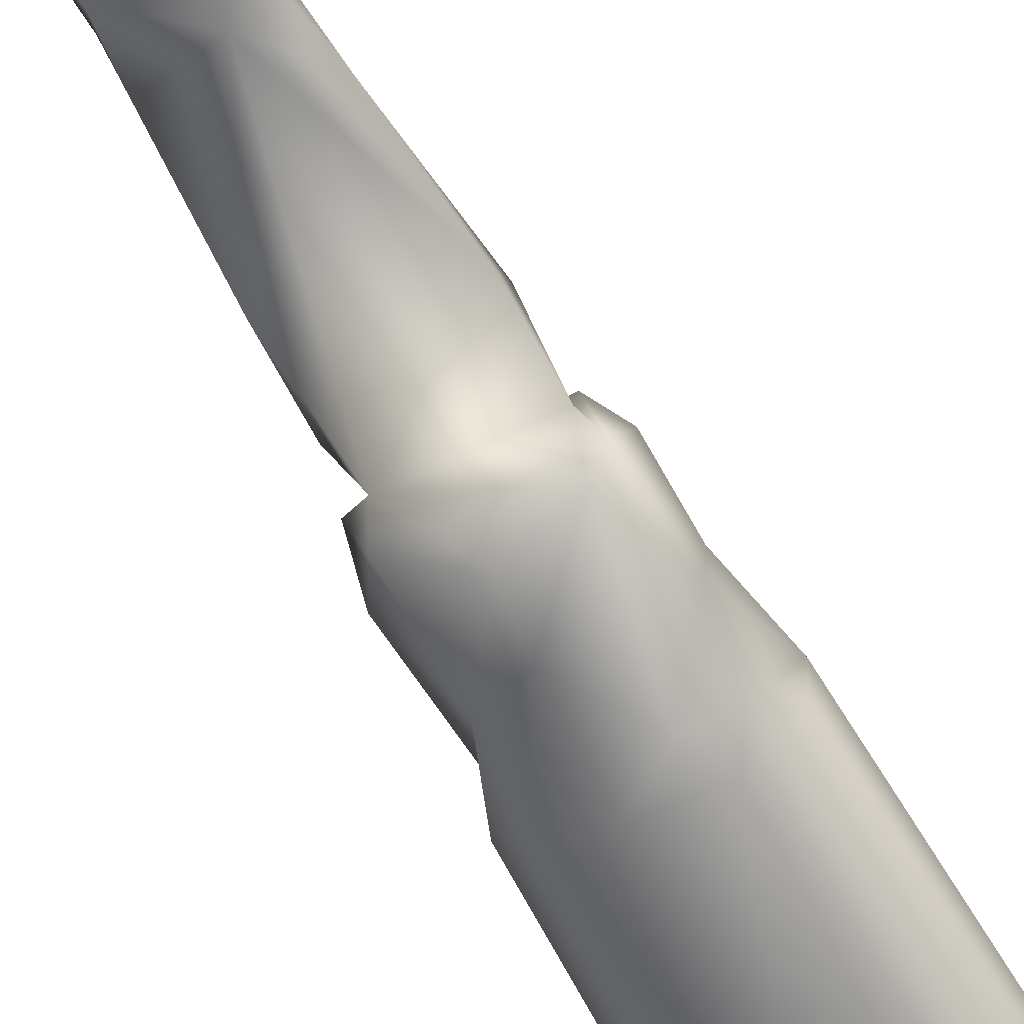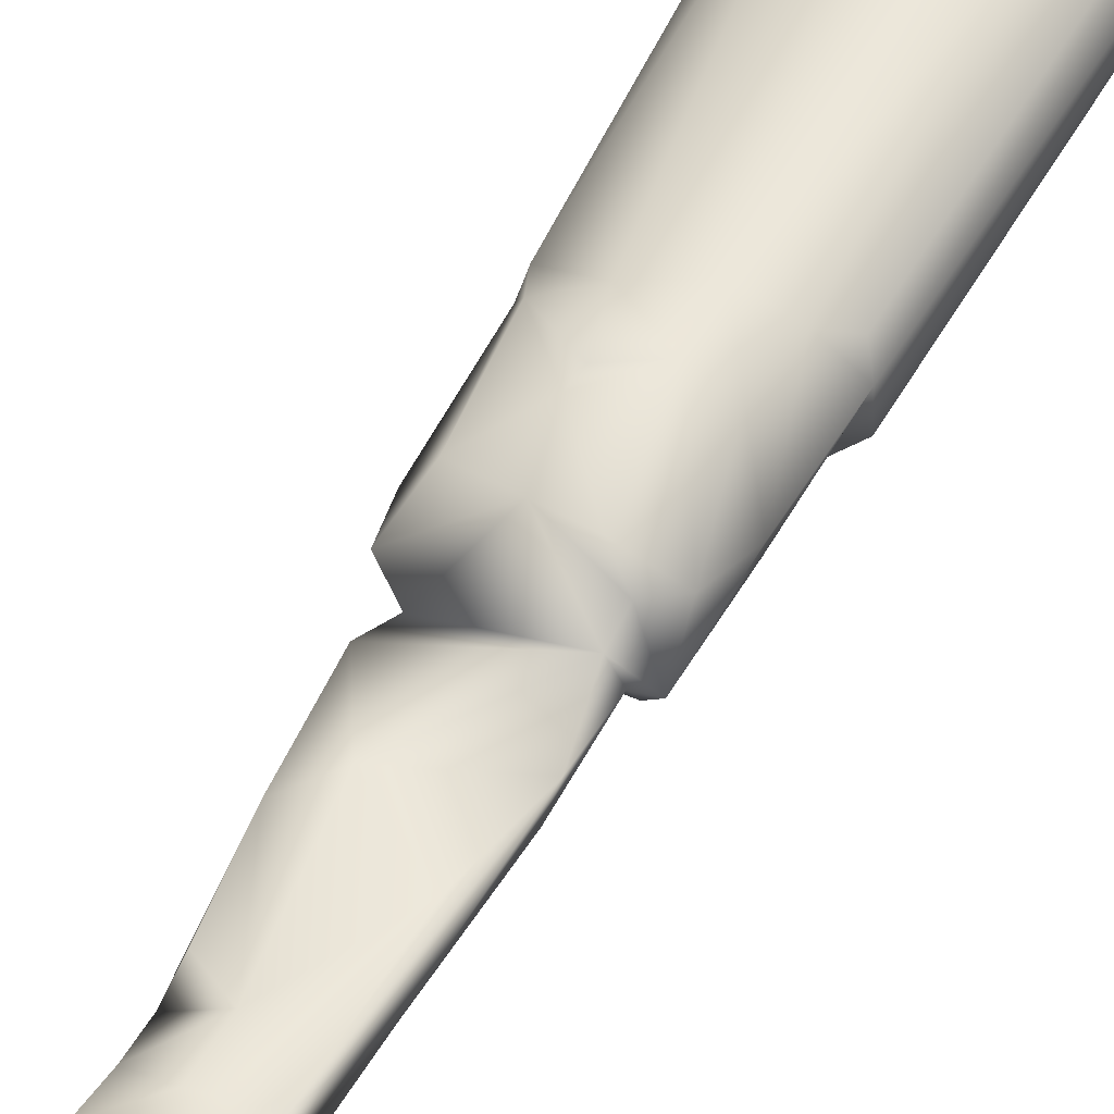
<metadata>
{"format":"obj","ext":"obj","renderer":"f3d","projection":"perspective","resolution":1024,"background":"white","views":[{"elev":-59.4,"azim":28.4,"up":"+Z"},{"elev":50.9,"azim":27.1,"up":"+Z"}]}
</metadata>
<code>
o 0.002
v 0.0299 -0.01697 0.002797
v 0.03085 -0.0225 0.003815
v 0.02682 -0.01757 0.001501
v 0.03196 -0.01491 0.003704
v 0.0321 -0.01526 0.007278
v 0.0285 -0.01478 0.000841
v 0.02927 -0.02994 0.002188
v 0.03067 -0.03058 0.003849
v 0.0313 -0.02311 0.005736
v 0.02323 -0.02345 0.001691
v 0.02414 -0.02865 0.001002
v 0.03268 0.07423 0.004541
v 0.02908 0.07596 0.001725
v 0.02919 0.07887 0.005391
v 0.03025 0.06905 0.001198
v 0.03116 0.04604 0.002218
v 0.02745 0.04167 0.000847
v 0.02306 -0.01533 0.000609
v 0.01872 -0.01566 0.001933
v 0.02118 0.00351 0.00056
v 0.03031 0.07731 0.01031
v 0.02825 0.07315 0.01337
v 0.0335 0.07146 0.008307
v 0.01735 0.005755 0.00245
v 0.0167 -0.01524 0.004139
v 0.03196 0.01546 0.00932
v 0.03321 0.03127 0.006693
v 0.03275 0.05828 0.009596
v 0.02241 0.08098 0.009058
v 0.02698 0.07702 0.01253
v 0.03316 0.05616 0.004404
v 0.02084 0.07429 0.01335
v 0.02642 0.008918 0.01176
v 0.02991 0.01246 0.01088
v 0.0245 0.05568 0.01295
v 0.02452 0.005138 -0.000407
v 0.02763 0.00432 0.000705
v 0.02065 0.008049 0.01131
v 0.01904 0.06043 0.000867
v 0.02393 0.05629 0.000516
v 0.02974 0.05497 0.01221
v 0.02435 0.009331 0.000536
v 0.02377 0.06023 -0.000734
v 0.03136 -0.01444 0.009134
v 0.02593 0.06329 0.00043
v 0.01335 0.07229 0.004062
v 0.01652 0.05334 0.001824
v 0.01413 0.04714 0.004292
v 0.02863 0.002544 0.01115
v 0.02296 0.07688 0.000623
v 0.01521 0.01777 0.004665
v 0.01648 0.07185 0.001284
v 0.01526 0.01953 0.007988
v 0.01611 0.002023 0.007451
v 0.0174 0.011 0.00978
v 0.01623 0.0776 0.003697
v 0.03106 0.06263 0.01165
v 0.01406 0.04823 0.008462
v 0.0155 0.0773 0.00883
v 0.01731 0.0603 0.01204
v 0.01315 0.07069 0.008871
v 0.01564 0.07409 0.01128
v 0.02268 0.06272 0.01332
v 0.02382 0.08039 0.003772
v 0.02235 0.06 0.0139
v 0.02061 0.07814 0.01198
v 0.01919 -0.02168 0.003309
v 0.0325 -0.09267 0.007377
v 0.03251 -0.09648 0.008576
v 0.03256 -0.08817 0.009065
v 0.02052 -0.07925 0.007577
v 0.01548 -0.07218 0.00603
v 0.01562 -0.07691 0.006706
v 0.03355 -0.1269 0.004084
v 0.03742 -0.13 0.003445
v 0.03853 -0.1194 0.005299
v 0.02921 -0.09374 0.008222
v 0.0303 -0.09404 0.007446
v 0.03076 -0.08962 0.008242
v 0.02729 -0.08754 0.0086
v 0.01791 -0.07642 0.006138
v 0.01698 -0.07433 0.00608
v 0.02108 -0.07488 0.005932
v 0.02771 -0.07771 0.006673
v 0.03904 -0.09065 0.007608
v 0.02339 -0.07988 0.00628
v 0.03312 -0.115 0.006252
v 0.03309 -0.1067 0.007344
v 0.02292 -0.07146 0.007011
v 0.0375 -0.0761 0.007054
v 0.03922 -0.08134 0.008398
v 0.03621 -0.08033 0.009369
v 0.0368 -0.08303 0.009699
v 0.01411 -0.07466 0.006006
v 0.01672 -0.07571 0.005656
v 0.0155 -0.07388 0.005851
v 0.03814 -0.1261 0.002585
v 0.03403 -0.1088 0.004963
v 0.03915 -0.1032 0.006343
v 0.03871 -0.1085 0.007505
v 0.01507 -0.07539 0.006412
v 0.03103 -0.08903 0.007388
v 0.02591 -0.09471 0.006517
v 0.02541 -0.09197 0.006326
v 0.02523 -0.08919 0.007988
v 0.025 -0.08907 0.007239
v 0.03341 -0.06762 0.005947
v 0.01126 -0.08105 0.006431
v 0.0136 -0.07997 0.00649
v 0.01281 -0.07484 0.00494
v 0.03775 -0.07594 0.008693
v 0.02293 -0.09193 0.00756
v 0.02196 -0.09161 0.00649
v 0.03393 -0.07818 0.00909
v 0.02965 -0.09838 0.008292
v 0.02559 -0.0964 0.007575
v 0.02629 -0.1077 0.006163
v 0.03951 -0.1018 0.007814
v 0.03749 -0.1026 0.008481
v 0.02993 -0.07168 0.007916
v 0.03553 -0.07303 0.008573
v 0.03306 -0.1018 0.006348
v 0.01461 -0.07217 0.00542
v 0.02786 -0.06058 0.004986
v 0.01529 -0.06895 0.005962
v 0.02293 -0.09726 0.006954
v 0.02303 -0.0987 0.007366
v 0.01949 -0.09606 0.007102
v 0.02824 -0.07926 0.008505
v 0.03248 -0.09943 0.00791
v 0.01403 -0.1285 0.001658
v 0.01561 -0.1307 0.00163
v 0.01496 -0.1295 0.00199
v 0.01554 -0.1298 0.001296
v 0.01561 -0.129 0.001201
v 0.02357 -0.09413 0.005846
v 0.02298 -0.1282 0.002577
v 0.02317 -0.1358 0.000551
v 0.02318 -0.1167 0.003942
v 0.02412 -0.07508 0.006338
v 0.02131 -0.1256 0.001404
v 0.02076 -0.1317 0.001285
v 0.021 -0.1251 0.002471
v 0.03507 -0.06807 0.007262
v 0.03072 -0.06203 0.006483
v 0.02875 -0.05941 0.004963
v 0.01847 -0.08893 0.007253
v 0.02514 -0.07753 0.005775
v 0.03124 -0.06523 0.007589
v 0.02321 -0.1196 0.004832
v 0.0299 -0.1237 0.002576
v 0.02681 -0.103 0.005861
v 0.03005 -0.1081 0.005438
v 0.02046 -0.1159 0.003874
v 0.02372 -0.08439 0.00677
v 0.02584 -0.05472 0.004544
v 0.0292 -0.05013 0.005311
v 0.02779 -0.05639 0.006126
v 0.0158 -0.1266 0.002016
v 0.01511 -0.1282 0.002281
v 0.01467 -0.1262 0.000565
v 0.01485 -0.1273 0.00259
v 0.02989 -0.0378 0.00672
v 0.01524 -0.1253 0.002372
v 0.01582 -0.1248 0.001145
v 0.0161 -0.125 0.002268
v 0.01557 -0.1275 0.003354
v 0.01458 -0.1272 0.002605
v 0.01432 -0.1263 0.002347
v 0.01571 -0.129 0.003105
v 0.01393 -0.129 0.002795
v 0.01355 -0.1265 0.003732
v 0.0149 -0.1238 0.002647
v 0.03215 -0.08254 0.009074
v 0.01568 -0.1242 0.003651
v 0.01625 -0.125 0.002917
v 0.01575 -0.1198 0.002885
v 0.01431 -0.1212 0.003418
v 0.01349 -0.1256 0.001173
v 0.01375 -0.125 0.002479
v 0.0134 -0.1248 0.00283
v 0.01389 -0.1217 0.002727
v 0.01367 -0.1227 0.001163
v 0.02396 -0.08258 0.007897
v 0.0248 -0.07969 0.007933
v 0.01502 -0.1196 0.002957
v 0.02399 -0.08841 0.006513
v 0.01246 -0.1197 0.00284
v 0.01648 -0.1197 0.004315
v 0.01607 -0.1187 0.002757
v 0.01568 -0.1181 0.003555
v 0.01333 -0.1188 0.002927
v 0.01481 -0.119 0.003148
v 0.0147 -0.1189 0.003565
v 0.01622 -0.1196 0.004343
v 0.01515 -0.1183 0.003683
v 0.01604 -0.1187 0.003764
v 0.01489 -0.1185 0.00325
v 0.01278 -0.1194 0.003964
v 0.02444 -0.07701 0.006201
v 0.02363 -0.08451 0.005502
v 0.0232 -0.08455 0.006476
v 0.02322 -0.08436 0.0066
v 0.02321 -0.08439 0.00652
v 0.02253 -0.08405 0.006389
v 0.02307 -0.08332 0.006545
v 0.01602 -0.1111 0.004283
v 0.01669 -0.1102 0.005574
v 0.01668 -0.1154 0.005101
v 0.01593 -0.1107 0.00581
v 0.01514 -0.111 0.004684
v 0.01201 -0.1157 0.003353
v 0.01898 -0.07549 0.004085
v 0.02771 -0.05915 0.006527
v 0.02722 -0.1217 0.004002
v 0.03 -0.1122 0.006043
v 0.02346 -0.05675 0.005623
v 0.03845 -0.09057 0.00971
v 0.03946 -0.08928 0.009034
v 0.03034 -0.1015 0.007357
v 0.02118 -0.05859 0.004775
v 0.02052 -0.06022 0.005797
v 0.01636 -0.06771 0.005644
v 0.02315 -0.1145 0.005079
v 0.01996 -0.1039 0.006238
v 0.0232 -0.1035 0.005898
v 0.02078 -0.1059 0.004587
v 0.02329 -0.1034 0.006622
v 0.01646 -0.1071 0.004887
v 0.01535 -0.1088 0.005026
v 0.01668 -0.1092 0.003292
v 0.01597 -0.107 0.005065
v 0.01587 -0.1072 0.005598
v 0.01607 -0.1068 0.005269
v 0.01653 -0.1072 0.005906
v 0.0163 -0.1063 0.005203
v 0.01562 -0.1063 0.00542
v 0.02364 -0.05262 0.005734
v 0.02839 -0.04509 0.006775
v 0.0182 -0.09756 0.005193
v 0.02076 -0.0568 0.005403
v 0.01582 -0.11 0.004935
v 0.01805 -0.09097 0.006382
v 0.02066 -0.05361 0.004871
v 0.01184 -0.1088 0.004504
v 0.01035 -0.1055 0.004172
v 0.0148 -0.1004 0.006151
v 0.01628 -0.09911 0.006449
v 0.01431 -0.1041 0.005479
v 0.01582 -0.09081 0.007093
v 0.01052 -0.09382 0.006006
v 0.01026 -0.09775 0.005699
v 0.01155 -0.09058 0.006337
v 0.01253 -0.1062 0.0052
v 0.01168 -0.1041 0.005564
v 0.02062 -0.05086 0.005589
v 0.009794 -0.09787 0.00465
v 0.01979 -0.04339 0.005828
v 0.01975 -0.04237 0.005125
v 0.02979 -0.03948 0.005384
v 0.0148 -0.08492 0.006873
v 0.01327 -0.08194 0.007009
v 0.02215 -0.04031 0.005819
v 0.009795 -0.08681 0.005177
v 0.01028 -0.09018 0.003265
v 0.01127 -0.08347 0.006357
v 0.01329 -0.08191 0.006476
v 0.01315 -0.08098 0.006486
v 0.0127 -0.08108 0.006323
v 0.01263 -0.0808 0.006497
v 0.01051 -0.08116 0.005014
v 0.02009 -0.03234 0.005152
v 0.02967 -0.03197 0.005411
v 0.02856 -0.03176 0.00678
v 0.03592 -0.1371 0.000851
v 0.03634 -0.1363 0.002464
v 0.03458 -0.1364 0.001111
v 0.03395 -0.1322 0.002891
v 0.02947 -0.1358 0.000873
v 0.03 -0.1298 0.002687
v 0.02695 -0.134 0.00131
v 0.02798 -0.1355 0.000135
v 0.03257 -0.1081 0.006308
v 0.0231 -0.0798 0.005027
v 0.03306 -0.1247 0.003683
v 0.01507 -0.1137 0.001316
v 0.02785 -0.1268 0.001629
v 0.01544 -0.0754 0.004183
v 0.02139 -0.1024 0.004182
v 0.01891 -0.1019 0.003721
v 0.03311 -0.1125 0.005001
v 0.01095 -0.1046 0.002165
v 0.01269 -0.08546 0.001211
v 0.02174 -0.1363 0.000375
v 0.02152 -0.1345 0.002588
v 0.01624 -0.1312 -0.000118
v 0.0151 -0.1352 -0.000153
v 0.01514 -0.1328 -0.001019
v 0.02312 -0.09099 0.005007
v 0.0236 -0.02863 0.01013
v 0.02922 -0.0306 0.009101
v 0.0207 -0.08514 0.001377
v 0.01647 -0.1013 0.001387
v 0.02205 -0.09313 0.002917
v 0.01649 -0.08339 0.000762
v 0.02601 -0.01998 0.01066
v 0.02255 -0.02345 0.01041
v 0.02718 -0.02899 0.01018
v 0.03084 -0.0284 0.008059
v 0.02887 -0.02027 0.009677
v 0.02951 -0.01584 0.01001
v 0.01925 -0.03511 0.005939
v 0.01808 -0.03114 0.006614
v 0.01908 -0.03048 0.003683
v 0.01911 -0.02728 0.008677
v 0.01716 -0.02708 0.005491
v 0.02391 0.005241 0.01269
v 0.02156 0.003498 0.01171
v 0.01821 -0.01833 0.008393
v 0.01733 -0.01746 0.006688
v 0.02297 -0.02223 0.01104
v 0.02596 -0.01573 0.01094
v 0.02168 -0.01748 0.01033
v 0.01725 -0.01595 0.007447
f 1 2 3
f 1 4 5
f 4 1 6
f 7 3 2
f 7 2 8
f 9 8 2
f 9 2 5
f 1 5 2
f 10 7 11
f 12 13 14
f 15 16 17
f 6 3 18
f 18 19 20
f 21 22 23
f 24 20 19
f 25 24 19
f 26 27 28
f 21 14 29
f 30 21 29
f 21 30 22
f 16 15 31
f 32 22 30
f 33 34 35
f 36 37 20
f 35 38 33
f 17 39 40
f 6 20 37
f 41 26 28
f 41 34 26
f 42 37 36
f 34 41 35
f 36 20 42
f 39 43 40
f 5 4 27
f 15 17 40
f 5 26 44
f 15 40 45
f 46 47 48
f 39 42 20
f 49 44 26
f 26 34 49
f 47 39 20
f 43 45 40
f 20 6 18
f 50 45 39
f 48 20 24
f 51 48 24
f 39 52 50
f 53 51 54
f 24 25 51
f 53 54 55
f 52 56 50
f 39 45 43
f 54 51 25
f 31 15 12
f 47 46 39
f 46 52 39
f 45 50 15
f 15 50 13
f 12 15 13
f 17 42 39
f 48 47 20
f 27 31 28
f 31 23 28
f 56 52 46
f 31 12 23
f 31 4 6
f 31 27 4
f 28 23 57
f 23 22 57
f 51 58 48
f 21 23 12
f 59 56 46
f 37 42 17
f 37 16 6
f 38 35 60
f 16 31 6
f 16 37 17
f 53 55 58
f 53 58 51
f 5 27 26
f 61 46 48
f 61 48 58
f 38 60 55
f 60 58 55
f 61 60 62
f 58 60 61
f 63 32 60
f 60 32 62
f 62 59 61
f 46 61 59
f 41 28 57
f 64 14 13
f 13 50 64
f 14 64 29
f 64 50 56
f 29 64 56
f 41 65 35
f 59 29 56
f 57 22 41
f 63 41 22
f 65 41 63
f 35 65 60
f 63 60 65
f 66 32 30
f 29 66 30
f 66 29 59
f 62 66 59
f 32 66 62
f 32 63 22
f 3 10 18
f 10 3 7
f 6 1 3
f 14 21 12
f 67 10 11
f 18 10 19
f 10 67 19
f 68 69 70
f 71 72 73
f 74 75 76
f 77 78 79
f 70 80 79
f 81 82 83
f 84 85 86
f 87 74 88
f 89 72 71
f 90 91 85
f 92 93 91
f 94 95 96
f 97 98 99
f 95 82 81
f 88 76 100
f 82 95 101
f 101 95 73
f 101 72 94
f 96 82 101
f 101 94 96
f 90 85 84
f 88 74 76
f 102 103 104
f 104 105 106
f 107 90 84
f 101 73 72
f 108 109 110
f 73 94 109
f 110 109 94
f 92 91 111
f 106 112 113
f 111 114 92
f 73 95 94
f 115 116 117
f 72 82 96
f 100 118 119
f 120 114 111
f 111 121 120
f 77 105 116
f 105 104 116
f 122 99 98
f 94 72 123
f 72 124 82
f 89 125 72
f 119 88 100
f 126 112 127
f 127 112 128
f 94 123 110
f 129 114 120
f 130 88 119
f 131 132 133
f 134 135 133
f 133 135 131
f 113 112 136
f 137 138 139
f 140 107 84
f 141 139 138
f 141 142 143
f 144 107 145
f 146 145 107
f 128 112 147
f 148 140 84
f 149 144 145
f 137 150 143
f 107 144 90
f 151 152 153
f 141 154 139
f 106 155 102
f 124 156 157
f 106 102 104
f 158 146 157
f 146 124 157
f 105 77 79
f 80 105 79
f 154 143 150
f 132 134 159
f 160 159 134
f 134 133 160
f 135 159 160
f 161 159 135
f 131 135 160
f 162 131 160
f 155 86 102
f 158 157 163
f 159 161 164
f 165 166 164
f 167 159 162
f 162 159 168
f 164 169 159
f 169 168 159
f 170 133 132
f 133 170 160
f 159 167 132
f 168 131 162
f 168 160 171
f 131 168 171
f 162 160 167
f 160 168 167
f 172 168 169
f 172 169 173
f 80 70 174
f 175 166 176
f 176 166 173
f 120 121 149
f 175 173 164
f 164 166 175
f 144 149 121
f 166 165 177
f 176 178 177
f 176 173 178
f 175 178 173
f 131 169 179
f 179 169 164
f 180 164 173
f 180 179 164
f 180 173 169
f 181 169 131
f 169 181 180
f 172 173 181
f 166 182 173
f 181 183 179
f 182 183 181
f 80 174 184
f 181 173 182
f 181 179 180
f 174 185 184
f 182 166 177
f 182 177 186
f 106 187 155
f 183 182 188
f 113 187 106
f 106 105 112
f 189 177 190
f 176 177 189
f 129 120 89
f 177 191 186
f 182 186 192
f 192 186 193
f 194 178 195
f 196 195 197
f 194 195 196
f 194 177 178
f 177 194 193
f 196 191 177
f 196 197 190
f 196 190 191
f 193 186 191
f 198 193 191
f 177 193 196
f 198 196 193
f 196 198 194
f 194 198 191
f 192 194 191
f 184 105 80
f 105 184 71
f 193 194 192
f 199 188 182
f 199 182 192
f 148 200 140
f 187 201 202
f 203 202 155
f 202 201 155
f 201 204 155
f 187 202 205
f 201 205 204
f 205 202 204
f 202 203 204
f 155 187 203
f 155 204 206
f 187 206 203
f 203 206 204
f 206 86 155
f 207 208 209
f 210 211 191
f 140 83 107
f 192 191 212
f 212 191 211
f 213 81 83
f 124 83 82
f 214 149 145
f 107 124 146
f 117 215 216
f 149 214 217
f 214 145 146
f 146 158 214
f 105 147 112
f 218 219 93
f 92 218 93
f 120 149 89
f 115 117 216
f 115 216 220
f 174 70 92
f 156 124 221
f 107 83 124
f 174 92 114
f 222 89 149
f 223 89 222
f 154 224 225
f 185 174 129
f 139 154 226
f 226 154 227
f 158 217 214
f 129 174 114
f 228 225 224
f 228 224 139
f 225 227 154
f 222 149 217
f 229 230 231
f 232 230 233
f 234 235 229
f 232 233 229
f 233 234 229
f 236 235 234
f 236 232 229
f 233 237 234
f 237 232 234
f 232 236 234
f 237 233 236
f 228 139 226
f 124 72 223
f 89 223 125
f 223 72 125
f 221 124 223
f 238 158 239
f 228 226 127
f 126 127 226
f 221 223 222
f 128 240 225
f 225 228 128
f 128 228 127
f 119 69 130
f 241 222 217
f 222 241 221
f 211 208 207
f 208 231 210
f 242 207 231
f 242 231 208
f 210 231 230
f 210 230 242
f 208 211 242
f 211 210 242
f 207 230 211
f 230 207 242
f 69 68 130
f 230 229 235
f 235 233 230
f 235 236 233
f 103 78 153
f 192 212 188
f 152 103 153
f 147 243 128
f 244 156 221
f 245 246 212
f 230 232 237
f 78 103 102
f 241 244 221
f 247 237 248
f 249 237 247
f 250 243 147
f 77 116 115
f 217 238 241
f 244 241 238
f 248 250 251
f 252 247 248
f 248 240 250
f 85 68 102
f 70 69 218
f 238 217 158
f 251 252 248
f 253 251 250
f 211 245 212
f 245 211 230
f 254 245 230
f 70 218 92
f 254 230 237
f 254 237 249
f 68 79 102
f 70 79 68
f 246 245 254
f 255 254 249
f 255 246 254
f 187 205 206
f 238 256 244
f 247 255 249
f 247 252 255
f 246 255 257
f 257 255 252
f 85 99 122
f 256 238 258
f 258 259 244
f 69 119 218
f 260 163 157
f 158 163 239
f 147 105 71
f 71 261 147
f 147 261 250
f 157 156 260
f 261 253 250
f 261 71 73
f 261 73 262
f 258 238 263
f 263 238 239
f 253 264 265
f 264 253 266
f 73 109 262
f 109 267 268
f 267 109 269
f 109 268 262
f 269 109 270
f 239 163 263
f 266 253 261
f 156 244 259
f 266 261 262
f 266 108 271
f 262 267 266
f 269 266 267
f 108 269 268
f 108 268 267
f 262 108 267
f 270 268 269
f 262 268 270
f 270 108 262
f 108 266 269
f 109 108 270
f 259 272 156
f 71 184 185
f 185 129 89
f 272 260 156
f 260 272 273
f 89 71 185
f 163 274 263
f 275 276 277
f 277 276 278
f 279 280 281
f 148 84 86
f 282 279 281
f 266 271 264
f 276 275 97
f 97 75 276
f 110 271 108
f 277 97 275
f 122 283 88
f 276 75 278
f 88 130 122
f 75 74 278
f 216 153 220
f 97 76 75
f 200 148 284
f 284 148 86
f 284 140 200
f 98 97 277
f 285 98 277
f 285 277 74
f 207 286 231
f 213 83 140
f 231 236 229
f 281 287 282
f 123 96 288
f 81 213 95
f 96 123 72
f 287 151 282
f 282 151 279
f 227 289 226
f 151 280 279
f 281 215 287
f 126 226 289
f 280 215 281
f 227 290 289
f 227 225 290
f 236 290 237
f 126 289 136
f 225 240 290
f 98 285 291
f 96 95 288
f 208 210 209
f 123 288 110
f 87 285 74
f 280 151 216
f 153 216 151
f 215 280 216
f 246 183 212
f 183 188 212
f 68 85 122
f 292 293 183
f 246 292 183
f 122 130 68
f 257 292 246
f 97 118 76
f 99 118 97
f 76 118 100
f 248 237 290
f 248 290 240
f 220 153 78
f 252 251 257
f 291 87 283
f 88 283 87
f 220 78 115
f 78 77 115
f 91 219 85
f 98 283 122
f 99 85 118
f 102 79 78
f 218 119 118
f 118 85 219
f 118 219 218
f 138 294 142
f 138 142 141
f 116 103 152
f 295 138 137
f 256 258 244
f 296 132 297
f 296 134 132
f 296 135 134
f 297 131 298
f 131 297 132
f 103 116 104
f 298 131 179
f 136 299 113
f 86 85 102
f 295 137 143
f 299 187 113
f 116 152 117
f 154 141 143
f 117 287 215
f 91 93 219
f 136 112 126
f 151 287 152
f 273 163 260
f 117 152 287
f 111 91 90
f 273 274 163
f 150 137 139
f 274 273 8
f 224 150 139
f 111 90 144
f 121 111 144
f 150 224 154
f 298 161 296
f 8 273 7
f 161 183 165
f 273 272 7
f 165 190 177
f 190 165 286
f 165 183 286
f 190 286 209
f 191 190 209
f 207 209 286
f 300 274 301
f 295 143 142
f 135 296 161
f 179 161 298
f 161 165 164
f 167 170 132
f 170 171 160
f 172 171 170
f 172 170 167
f 167 168 172
f 189 175 176
f 171 181 131
f 172 181 171
f 128 243 240
f 183 161 179
f 250 240 243
f 189 195 175
f 189 190 197
f 175 195 178
f 189 197 209
f 195 189 209
f 197 195 191
f 192 188 199
f 209 197 191
f 195 210 191
f 210 195 209
f 201 284 206
f 201 206 205
f 206 284 86
f 257 251 265
f 253 265 251
f 110 293 271
f 187 302 201
f 286 303 231
f 303 290 231
f 290 236 231
f 289 290 304
f 278 74 277
f 291 285 87
f 183 293 286
f 284 201 302
f 302 140 284
f 283 98 291
f 305 213 302
f 298 296 297
f 305 293 110
f 305 110 288
f 288 213 305
f 295 294 138
f 265 293 292
f 142 294 295
f 257 265 292
f 140 302 213
f 213 288 95
f 289 304 136
f 136 304 299
f 299 304 187
f 302 187 304
f 304 290 303
f 264 293 265
f 271 293 264
f 286 293 303
f 303 302 304
f 303 293 305
f 302 303 305
f 306 307 308
f 309 306 308
f 310 306 309
f 300 308 307
f 301 274 8
f 301 8 309
f 308 300 301
f 308 301 309
f 311 310 9
f 311 5 44
f 9 5 311
f 309 8 9
f 309 9 310
f 259 312 272
f 300 272 274
f 272 312 274
f 263 274 312
f 259 258 312
f 258 263 312
f 313 272 300
f 272 11 7
f 314 11 272
f 315 313 300
f 313 314 272
f 313 316 314
f 315 316 313
f 11 314 67
f 317 318 49
f 307 315 300
f 319 320 315
f 321 319 307
f 315 307 319
f 49 34 317
f 34 33 317
f 322 306 310
f 321 306 323
f 306 321 307
f 311 44 49
f 317 33 38
f 311 49 322
f 323 306 322
f 322 310 311
f 319 321 323
f 323 322 318
f 55 324 323
f 323 318 55
f 319 323 324
f 318 322 49
f 317 38 318
f 54 324 55
f 324 54 25
f 318 38 55
f 315 320 316
f 67 25 19
f 25 320 324
f 320 319 324
f 316 67 314
f 320 67 316
f 25 67 320

</code>
